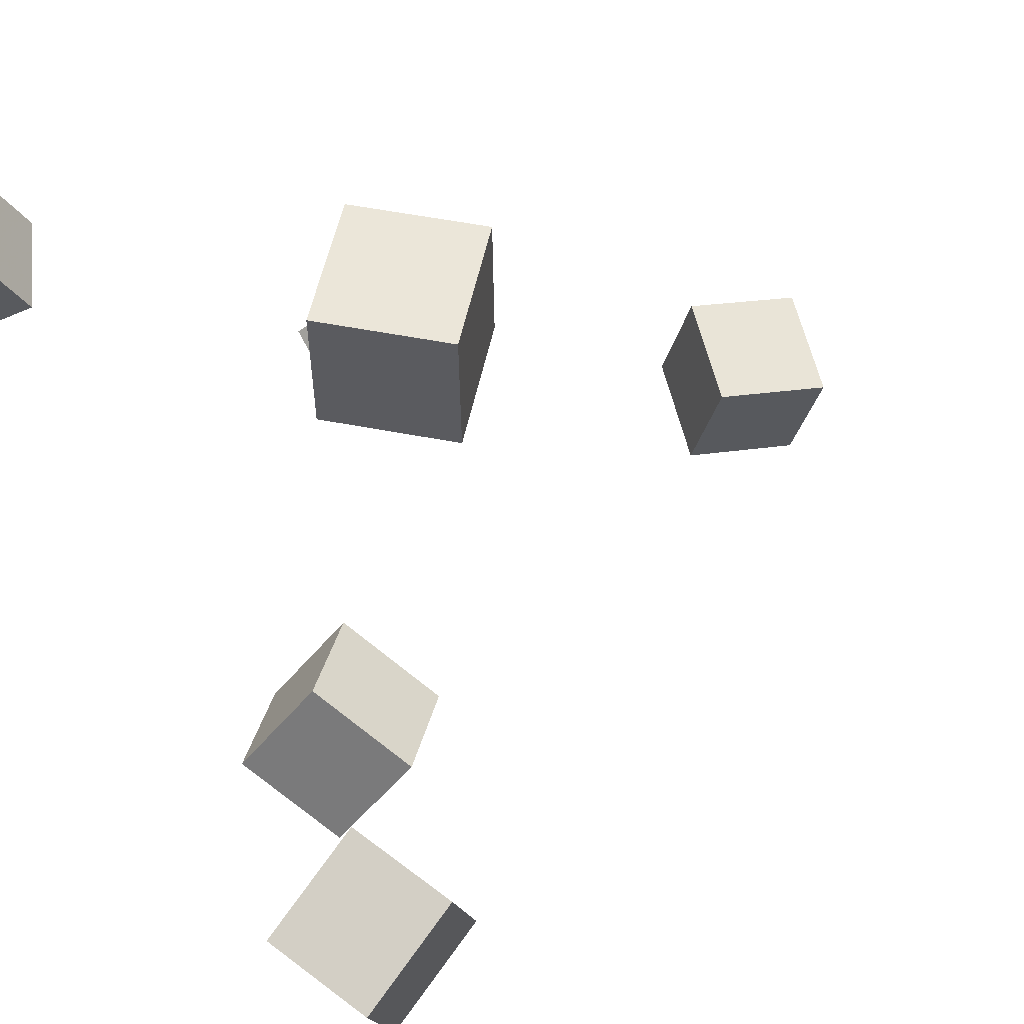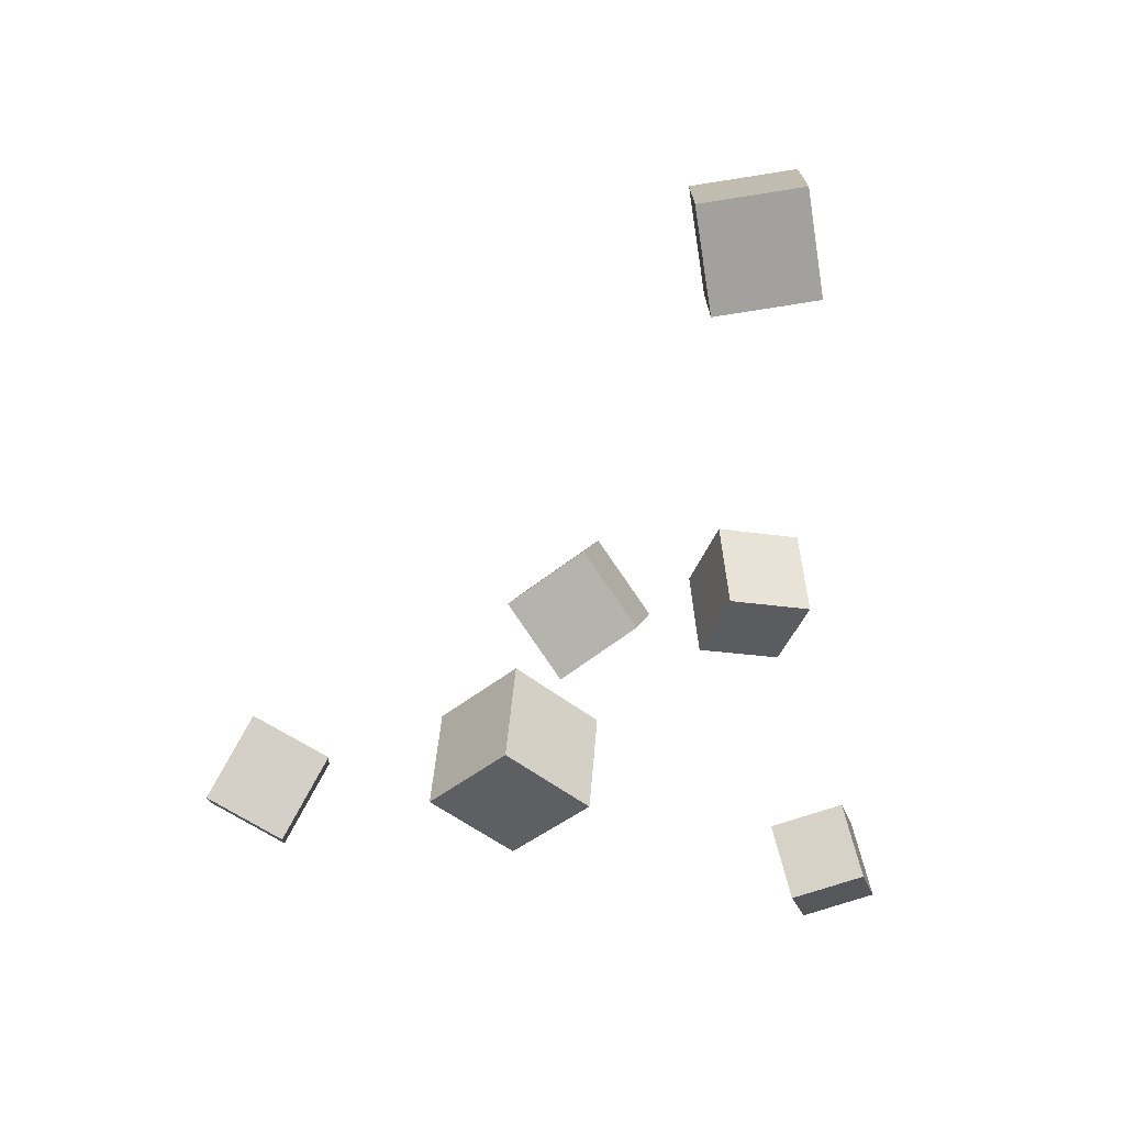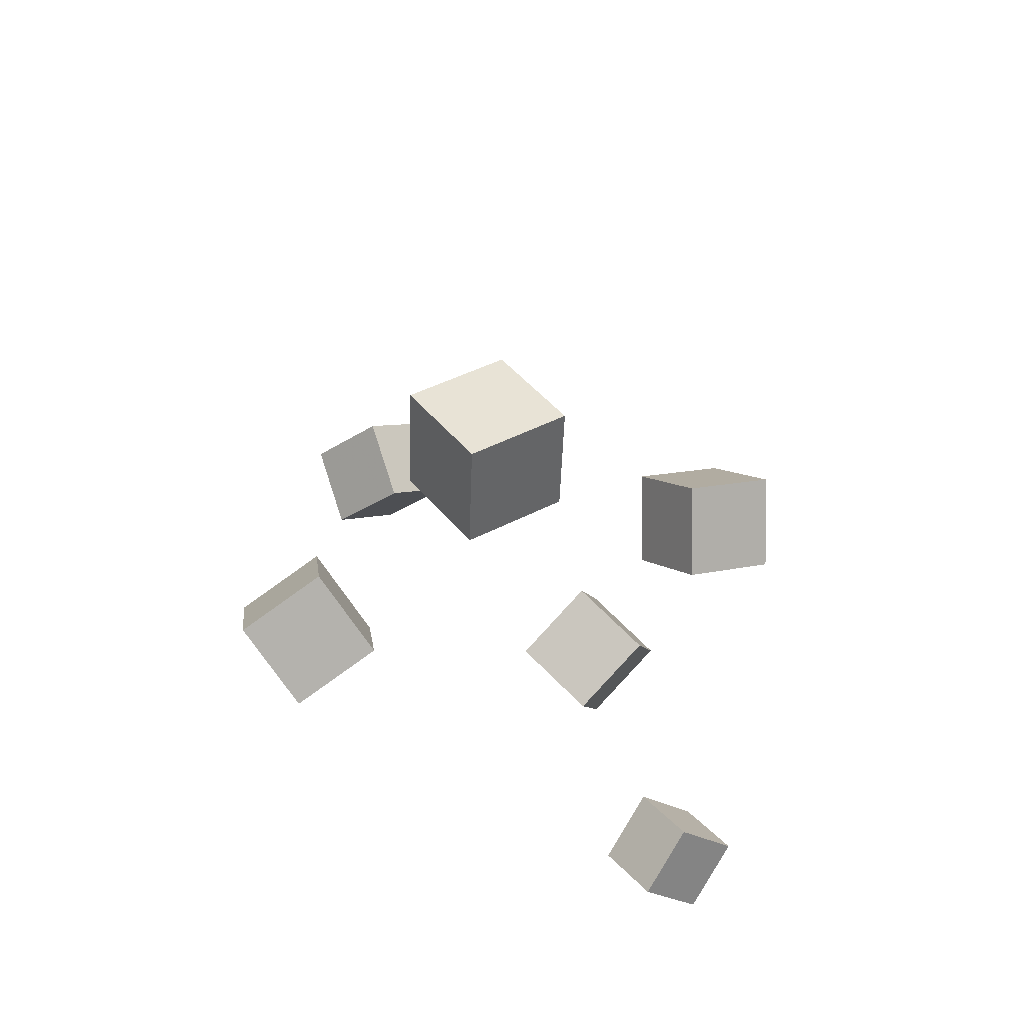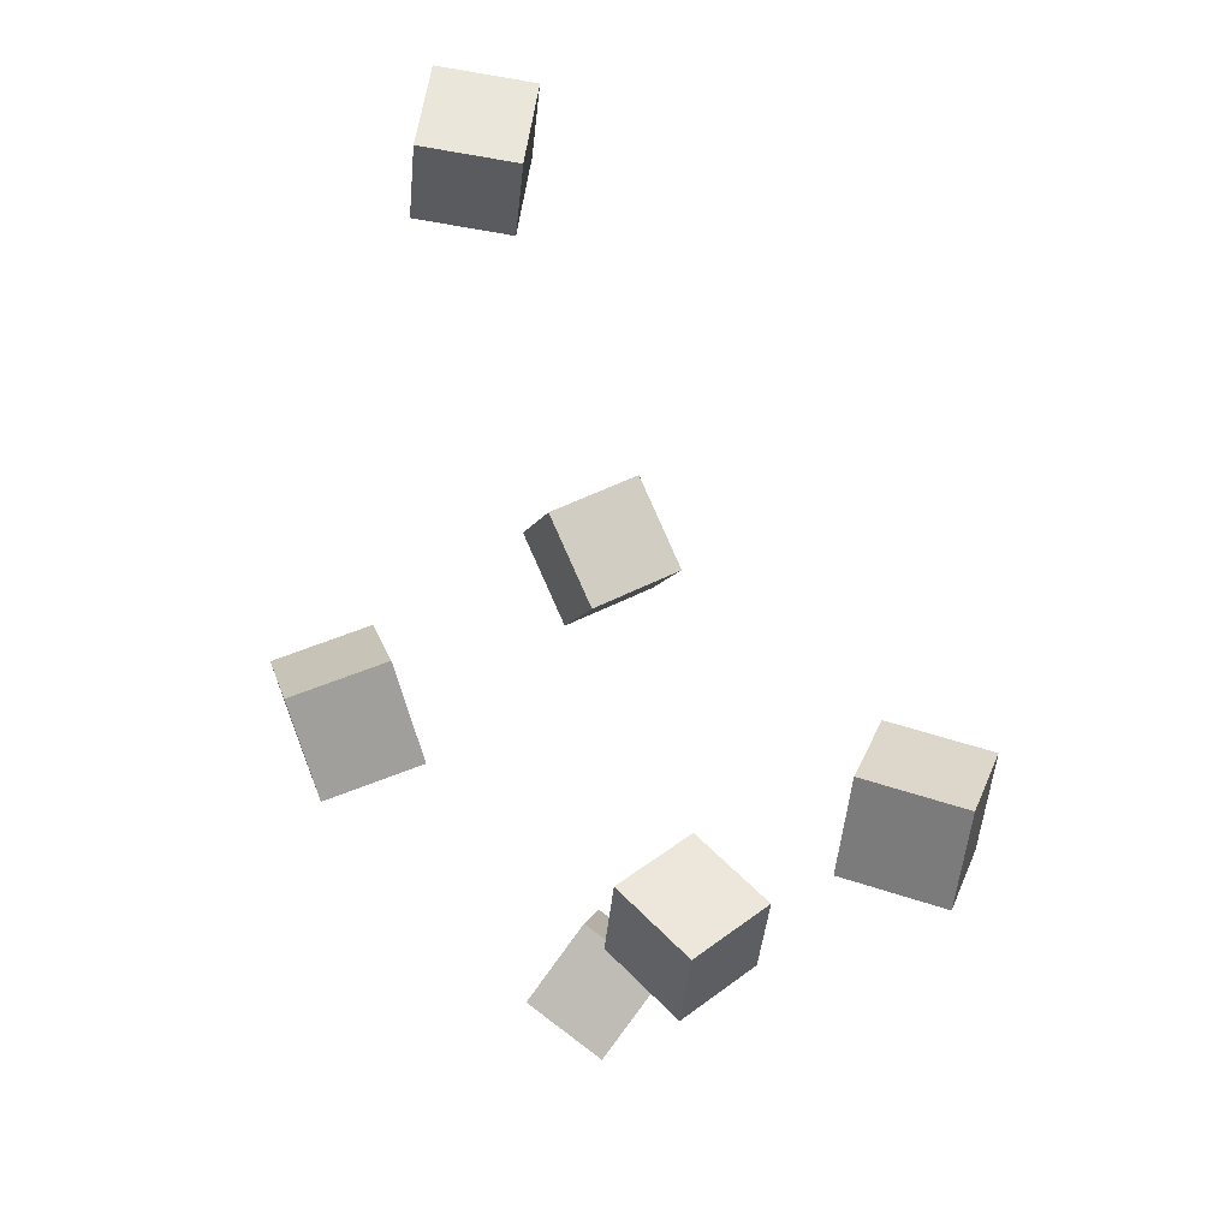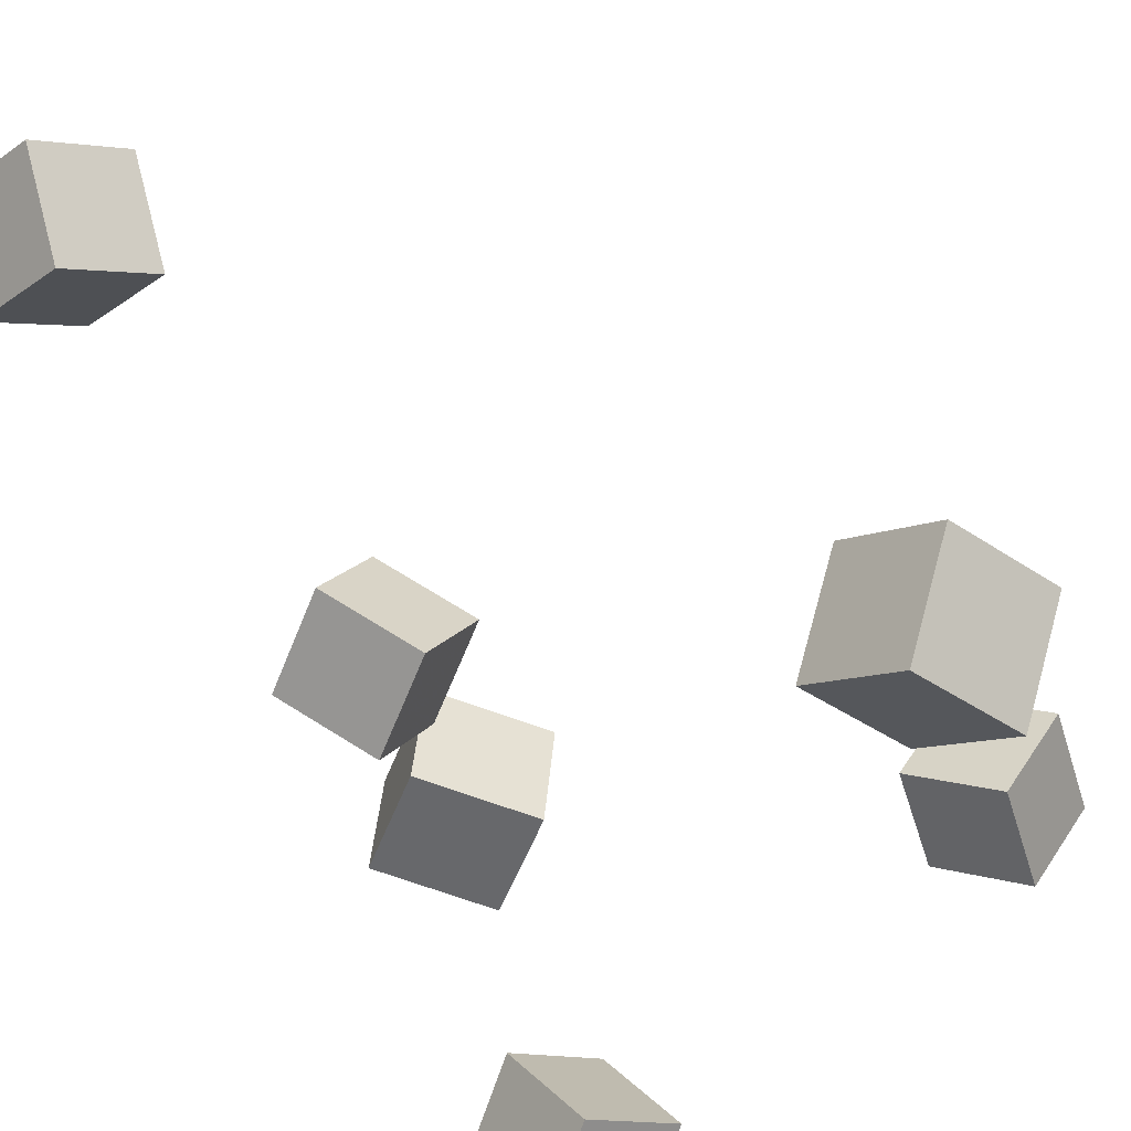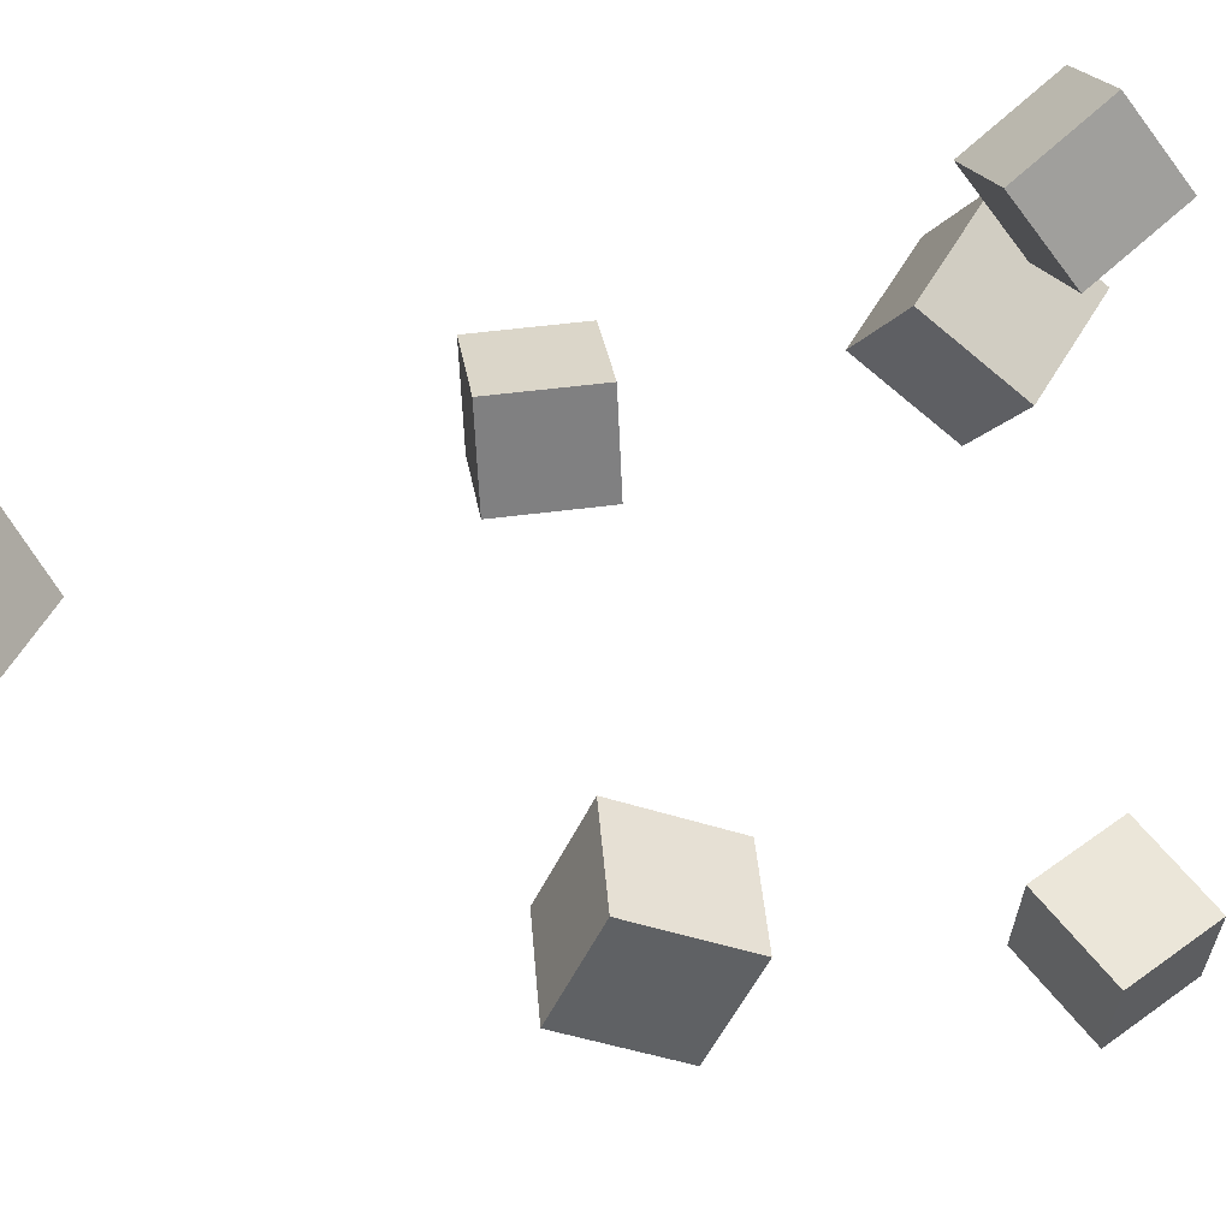
<metadata>
{"format":"obj","ext":"obj","renderer":"f3d","projection":"perspective","resolution":1024,"background":"white","views":[{"elev":17.0,"azim":57.9,"up":"+Z"},{"elev":26.5,"azim":-137.5,"up":"+Y"},{"elev":53.0,"azim":-81.4,"up":"+Y"},{"elev":-23.5,"azim":-51.8,"up":"+Y"},{"elev":76.6,"azim":-26.7,"up":"+Z"},{"elev":-6.1,"azim":-64.3,"up":"+Z"}]}
</metadata>
<code>
v -0.1802 -0.2608 0.1111
v -0.1631 -0.307 0.1522
v -0.221 -0.241 0.1503
v -0.2038 -0.2872 0.1914
v -0.1378 -0.2229 0.136
v -0.1206 -0.2691 0.1771
v -0.1785 -0.2031 0.1752
v -0.1613 -0.2492 0.2163
f 1.0 7.0 5.0
f 1.0 3.0 7.0
f 1.0 4.0 3.0
f 1.0 2.0 4.0
f 3.0 8.0 7.0
f 3.0 4.0 8.0
f 5.0 7.0 8.0
f 5.0 8.0 6.0
f 1.0 5.0 6.0
f 1.0 6.0 2.0
f 2.0 6.0 8.0
f 2.0 8.0 4.0
v 0.02614 -0.1059 0.1551
v 0.06721 -0.1327 0.2201
v 0.07837 -0.04828 0.1459
v 0.1194 -0.07511 0.2109
v 0.06981 -0.153 0.108
v 0.1109 -0.1799 0.173
v 0.122 -0.09542 0.09881
v 0.1631 -0.1222 0.1638
f 9.0 15.0 13.0
f 9.0 11.0 15.0
f 9.0 12.0 11.0
f 9.0 10.0 12.0
f 11.0 16.0 15.0
f 11.0 12.0 16.0
f 13.0 15.0 16.0
f 13.0 16.0 14.0
f 9.0 13.0 14.0
f 9.0 14.0 10.0
f 10.0 14.0 16.0
f 10.0 16.0 12.0
v -0.1871 0.3575 -0.04379
v -0.1372 0.3464 0.01038
v -0.203 0.2844 -0.04398
v -0.1532 0.2734 0.01019
v -0.2394 0.3688 0.006697
v -0.1896 0.3577 0.06087
v -0.2554 0.2957 0.006507
v -0.2055 0.2847 0.06068
f 17.0 23.0 21.0
f 17.0 19.0 23.0
f 17.0 20.0 19.0
f 17.0 18.0 20.0
f 19.0 24.0 23.0
f 19.0 20.0 24.0
f 21.0 23.0 24.0
f 21.0 24.0 22.0
f 17.0 21.0 22.0
f 17.0 22.0 18.0
f 18.0 22.0 24.0
f 18.0 24.0 20.0
v 0.1509 -0.1567 -0.212
v 0.1523 -0.1062 -0.1589
v 0.1935 -0.1971 -0.1746
v 0.1949 -0.1466 -0.1216
v 0.09762 -0.1859 -0.1827
v 0.09902 -0.1354 -0.1297
v 0.1402 -0.2263 -0.1454
v 0.1416 -0.1759 -0.09235
f 25.0 31.0 29.0
f 25.0 27.0 31.0
f 25.0 28.0 27.0
f 25.0 26.0 28.0
f 27.0 32.0 31.0
f 27.0 28.0 32.0
f 29.0 31.0 32.0
f 29.0 32.0 30.0
f 25.0 29.0 30.0
f 25.0 30.0 26.0
f 26.0 30.0 32.0
f 26.0 32.0 28.0
v -0.2025 0.01999 0.08375
v -0.1597 0.05105 0.122
v -0.1673 0.03393 0.03298
v -0.1245 0.06498 0.07123
v -0.1688 -0.03628 0.09171
v -0.126 -0.005232 0.13
v -0.1336 -0.02235 0.04093
v -0.09077 0.008702 0.07919
f 33.0 39.0 37.0
f 33.0 35.0 39.0
f 33.0 36.0 35.0
f 33.0 34.0 36.0
f 35.0 40.0 39.0
f 35.0 36.0 40.0
f 37.0 39.0 40.0
f 37.0 40.0 38.0
f 33.0 37.0 38.0
f 33.0 38.0 34.0
f 34.0 38.0 40.0
f 34.0 40.0 36.0
v -0.1516 -0.01784 -0.09481
v -0.09503 -0.07102 -0.1123
v -0.1196 0.03238 -0.144
v -0.06302 -0.02081 -0.1614
v -0.1947 -0.04522 -0.1508
v -0.1381 -0.0984 -0.1683
v -0.1627 0.005 -0.2
v -0.1061 -0.04818 -0.2175
f 41.0 47.0 45.0
f 41.0 43.0 47.0
f 41.0 44.0 43.0
f 41.0 42.0 44.0
f 43.0 48.0 47.0
f 43.0 44.0 48.0
f 45.0 47.0 48.0
f 45.0 48.0 46.0
f 41.0 45.0 46.0
f 41.0 46.0 42.0
f 42.0 46.0 48.0
f 42.0 48.0 44.0

</code>
